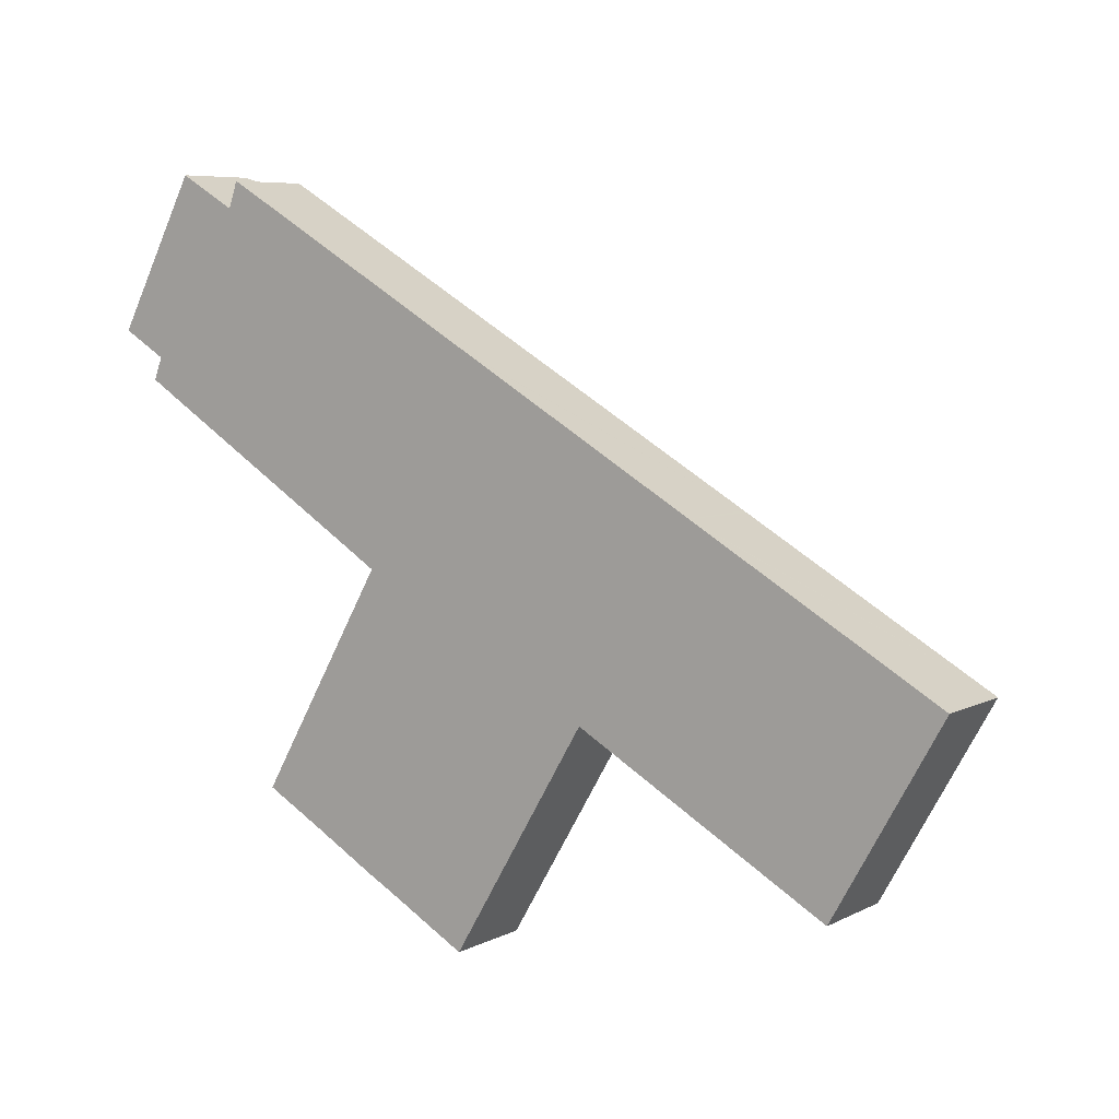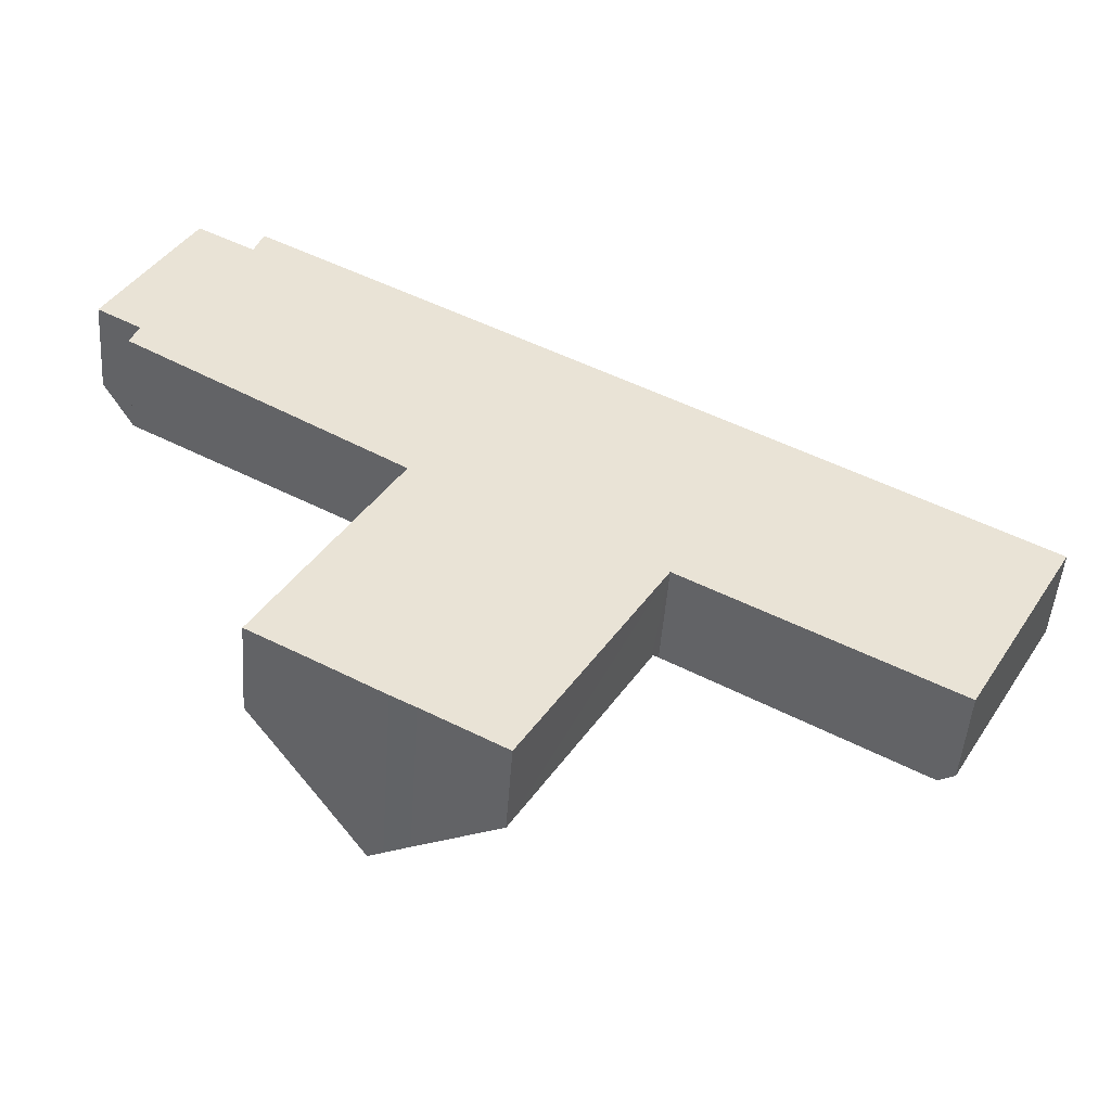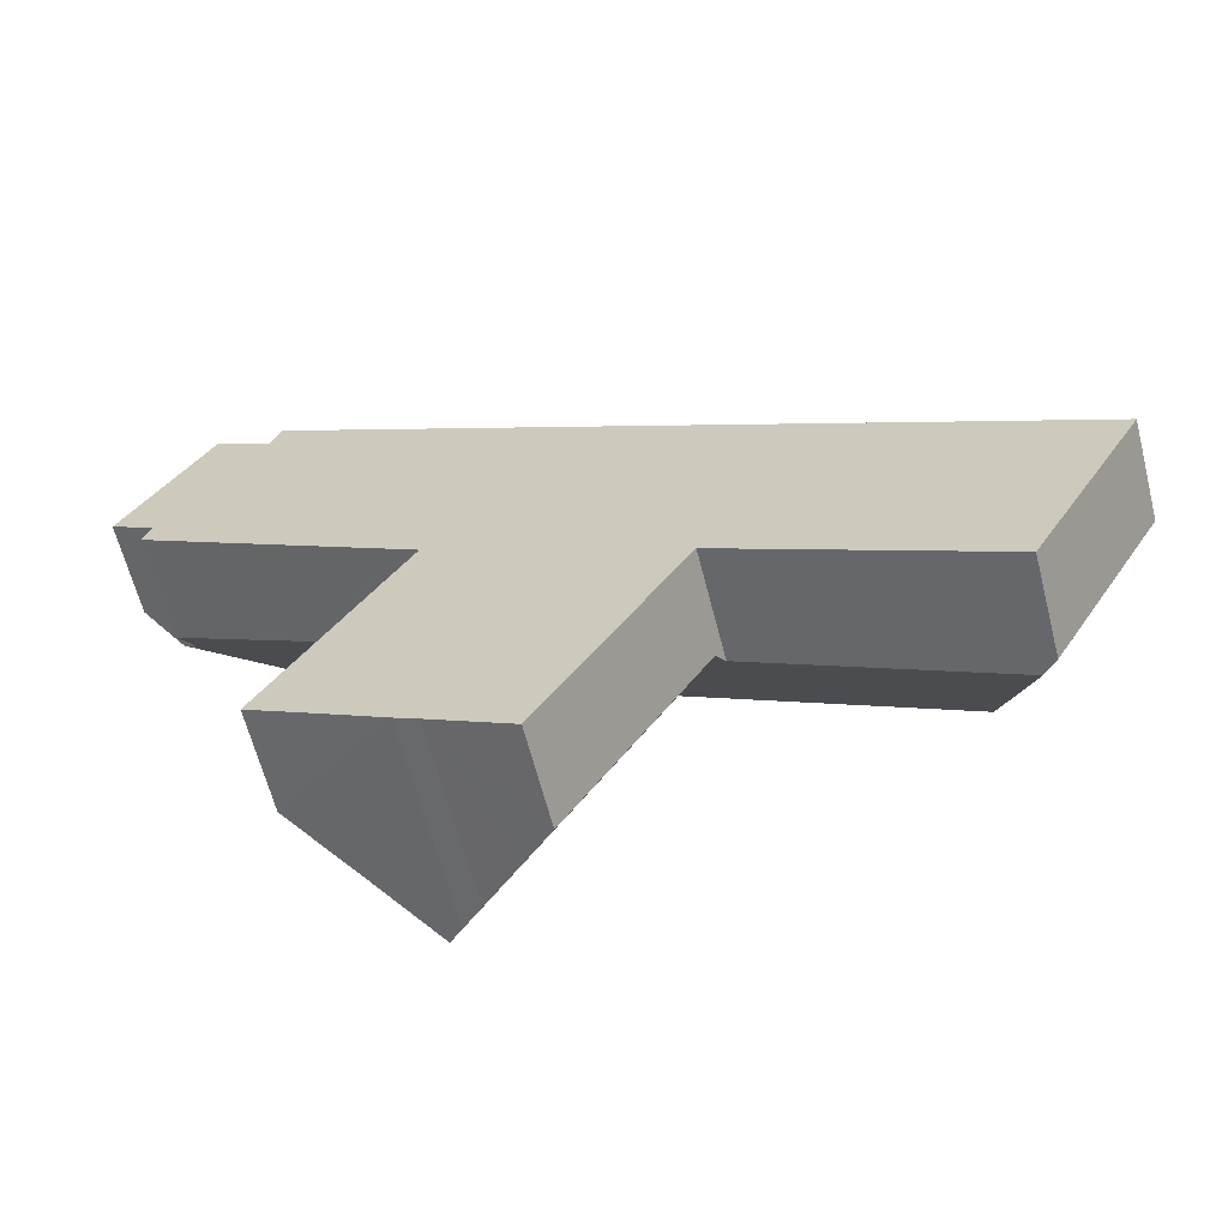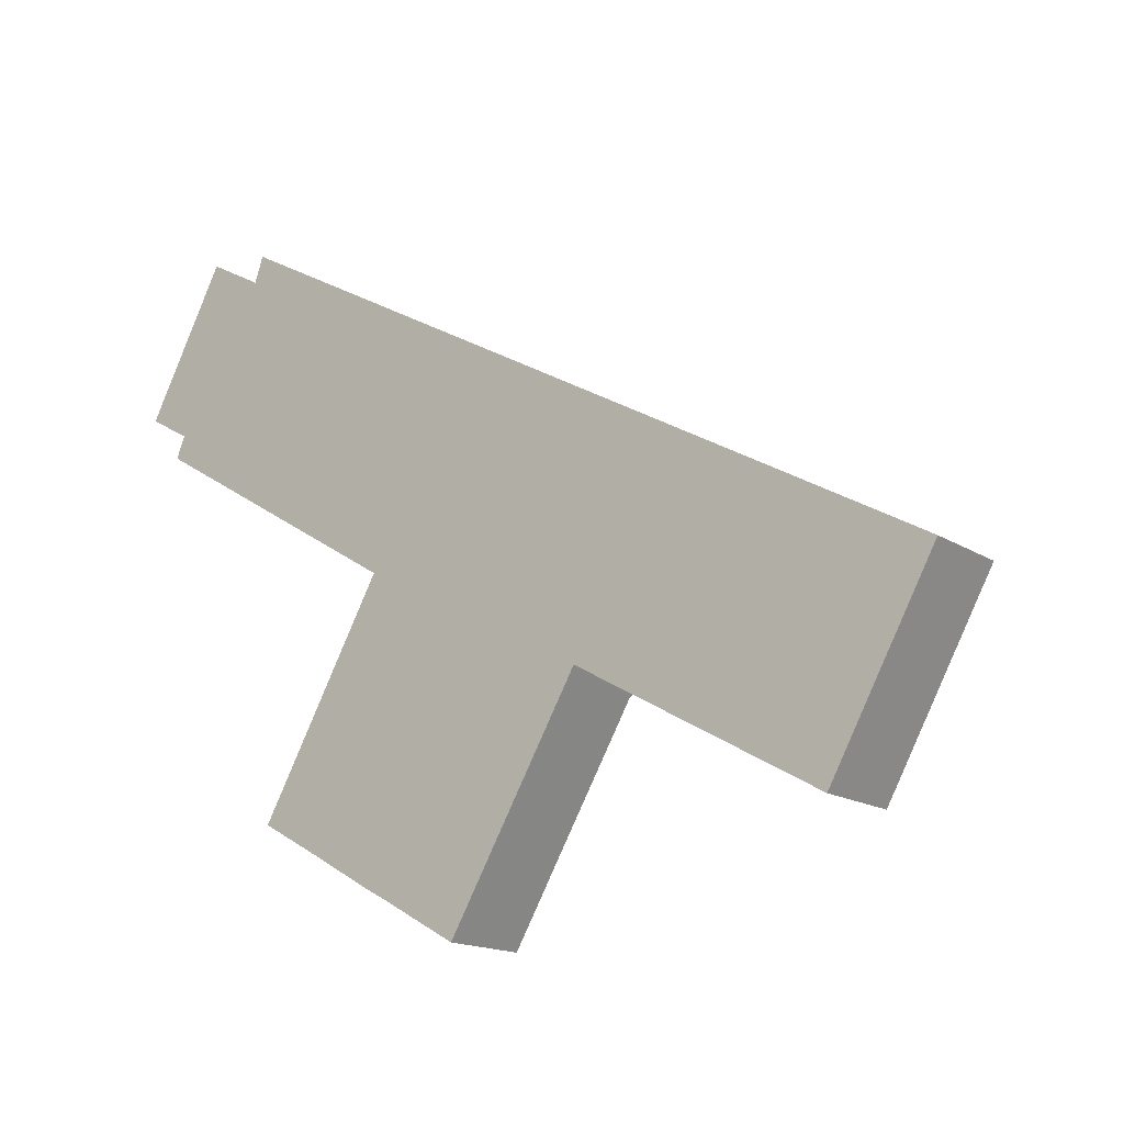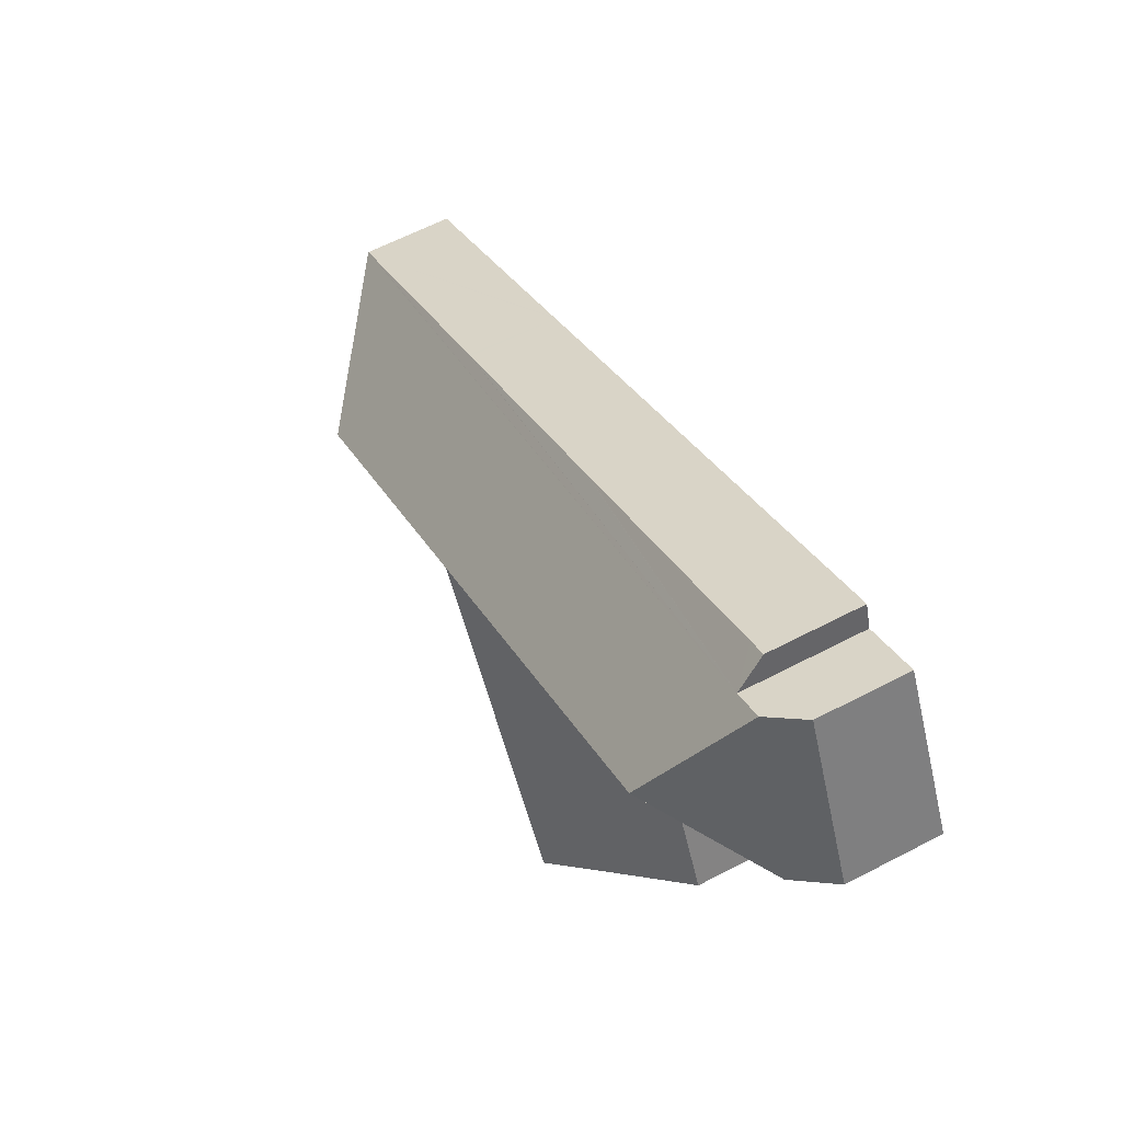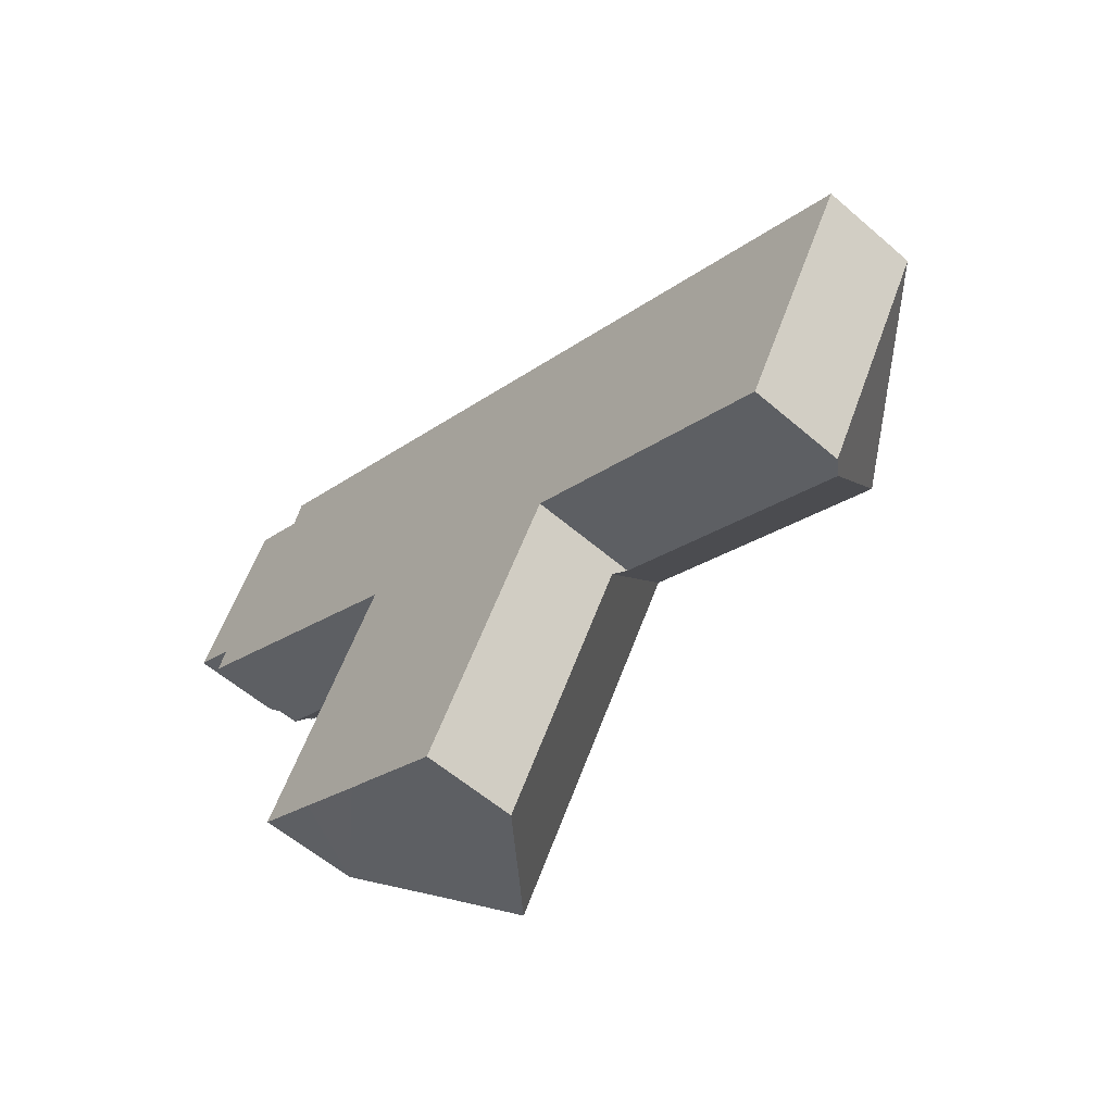
<metadata>
{"format":"obj","ext":"obj","renderer":"f3d","projection":"perspective","resolution":1024,"background":"white","views":[{"elev":6.9,"azim":35.0,"up":"+Z"},{"elev":-49.0,"azim":-4.1,"up":"+Z"},{"elev":-63.8,"azim":14.4,"up":"+Z"},{"elev":-16.2,"azim":38.0,"up":"+Z"},{"elev":62.4,"azim":-117.8,"up":"+Z"},{"elev":-57.6,"azim":48.1,"up":"+Z"}]}
</metadata>
<code>
v  23.78 3.199 -14.43
v  27.45 2.757 -8.847
v  24.17 2.756 -14.65
v  22.61 6.244 -10.17
v  14.69 6.244 -5.608
v  16.56 3.131 -10.35
v  16.36 2.745 -10.69
v  16.64 3.131 -10.4
v  18.27 6.244 -7.667
v  12.82 6.244 -8.758
v  16.31 2.745 -10.77
v  12.46 2.745 -17.26
v  11.39 3.805 -16.66
v  10.09 5.106 -15.93
v  8.937 6.244 -15.3
v  9.37 5.811 -15.55
v  7.422 4.729 -14.44
v  5.537 2.855 -13.39
v  9.334 2.751 -6.752
v  9.381 2.75 -6.671
v  4.297 6.244 0.372
v  1.34 3.81 -0.794
v  0.927 3.816 -0.55
v  4.695 2.985 -3.697
v  9.327 2.821 -6.556
v  9.415 2.818 -6.611
v  11.11 6.244 -3.549
v  1.074 3.114 -1.461
v  2.468 2.655 4.584
v  0 2.761 1.691e-16
v  3.271 3.562 4.122
v  5.046 2.756 4.051
v  4.203 3.561 3.587
v  4.479 2.756 4.377
v  12.93 2.756 -0.486
v  13.03 2.756 -0.542
v  19.98 2.757 -4.547
v  20.08 2.757 -4.604
v  27.16 2.757 -8.676
v  4.203 -2.196e-16 3.587
v  2.468 -2.807e-16 4.584
v  3.271 -2.524e-16 4.122
v  4.479 -2.68e-16 4.377
v  5.046 -2.481e-16 4.051
v  12.93 2.976e-17 -0.486
v  13.03 3.319e-17 -0.542
v  19.98 2.784e-16 -4.547
v  20.08 2.819e-16 -4.604
v  27.16 5.313e-16 -8.676
v  27.45 5.417e-16 -8.847
v  1.34 4.862e-17 -0.794
v  1.074 8.946e-17 -1.461
v  24.17 8.971e-16 -14.65
v  16.56 6.339e-16 -10.35
v  16.31 6.593e-16 -10.77
v  12.46 1.057e-15 -17.26
v  16.36 6.546e-16 -10.69
v  23.78 8.835e-16 -14.43
v  16.64 6.369e-16 -10.4
v  10.09 9.756e-16 -15.93
v  11.39 1.02e-15 -16.66
v  9.37 9.52e-16 -15.55
v  7.422 8.841e-16 -14.44
v  5.537 8.198e-16 -13.39
v  8.937 9.37e-16 -15.3
v  9.415 4.048e-16 -6.611
v  9.327 4.014e-16 -6.556
v  4.695 2.264e-16 -3.697
v  0 0 0
v  0.927 3.368e-17 -0.55
v  9.334 4.134e-16 -6.752
v  9.381 4.085e-16 -6.671
g defaultobject
f 1 2 3
f 2 1 4
f 5 6 7
f 6 5 8
f 8 5 1
f 1 5 9
f 1 9 4
f 7 10 5
f 10 7 11
f 10 11 12
f 10 12 13
f 10 13 14
f 10 14 15
f 15 14 16
f 17 10 15
f 10 17 18
f 10 18 19
f 10 19 5
f 5 19 20
f 21 22 23
f 22 21 24
f 24 21 25
f 25 21 26
f 26 5 20
f 5 26 21
f 5 21 27
f 24 28 22
f 29 23 30
f 23 29 21
f 21 29 31
f 32 33 34
f 33 32 35
f 33 35 36
f 33 36 37
f 33 37 38
f 33 38 39
f 33 39 2
f 33 2 4
f 33 4 27
f 33 27 21
f 27 4 5
f 5 4 9
f 21 31 33
f 29 33 31
f 33 29 40
f 40 29 41
f 40 41 42
f 43 32 34
f 32 43 44
f 32 44 35
f 35 44 45
f 35 45 36
f 36 45 37
f 37 45 46
f 37 46 47
f 37 47 38
f 38 47 39
f 39 47 48
f 39 48 49
f 39 49 2
f 2 49 50
f 40 34 33
f 34 40 43
f 28 51 22
f 51 28 52
f 50 3 2
f 3 50 53
f 54 7 6
f 7 54 11
f 11 54 12
f 12 54 55
f 12 55 56
f 55 54 57
f 53 1 3
f 1 53 8
f 8 53 58
f 8 58 59
f 8 59 6
f 6 59 54
f 13 60 14
f 60 13 12
f 60 12 56
f 60 56 61
f 14 62 16
f 62 14 60
f 16 17 15
f 17 16 62
f 17 62 18
f 18 62 63
f 18 63 64
f 63 62 65
f 66 25 26
f 25 66 24
f 24 66 67
f 24 67 68
f 24 68 28
f 28 68 52
f 51 23 22
f 23 51 30
f 30 51 69
f 69 51 70
f 64 19 18
f 19 64 71
f 19 71 20
f 20 71 26
f 26 71 72
f 26 72 66
f 69 29 30
f 29 69 41
f 55 61 56
f 61 55 60
f 60 55 62
f 62 55 65
f 65 55 63
f 63 55 64
f 64 55 57
f 64 57 54
f 50 58 53
f 58 50 59
f 59 50 49
f 59 49 48
f 59 48 54
f 54 48 64
f 64 48 71
f 71 48 47
f 71 47 46
f 71 46 72
f 72 46 66
f 66 46 67
f 67 46 68
f 68 46 52
f 52 46 45
f 52 45 44
f 52 44 51
f 51 44 70
f 70 44 69
f 69 44 40
f 40 44 43
f 69 42 41
f 42 69 40

</code>
